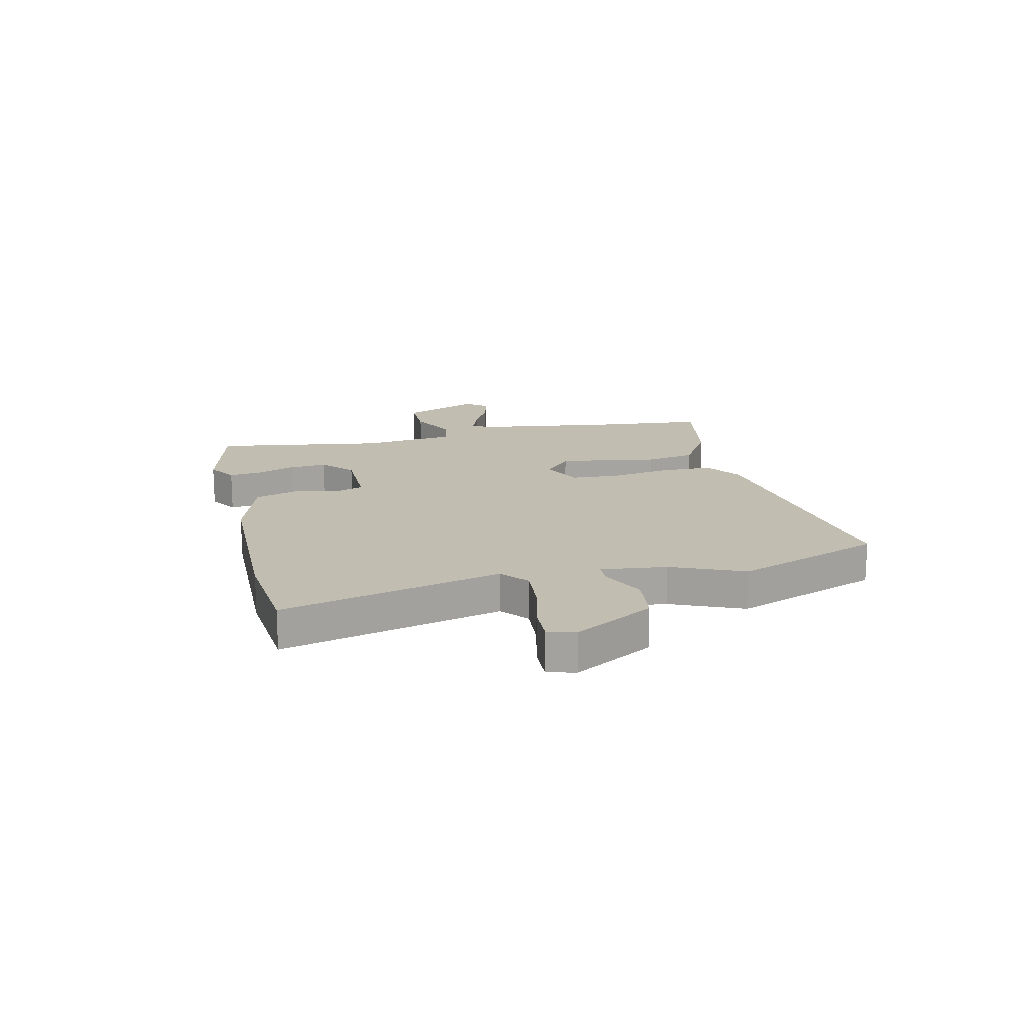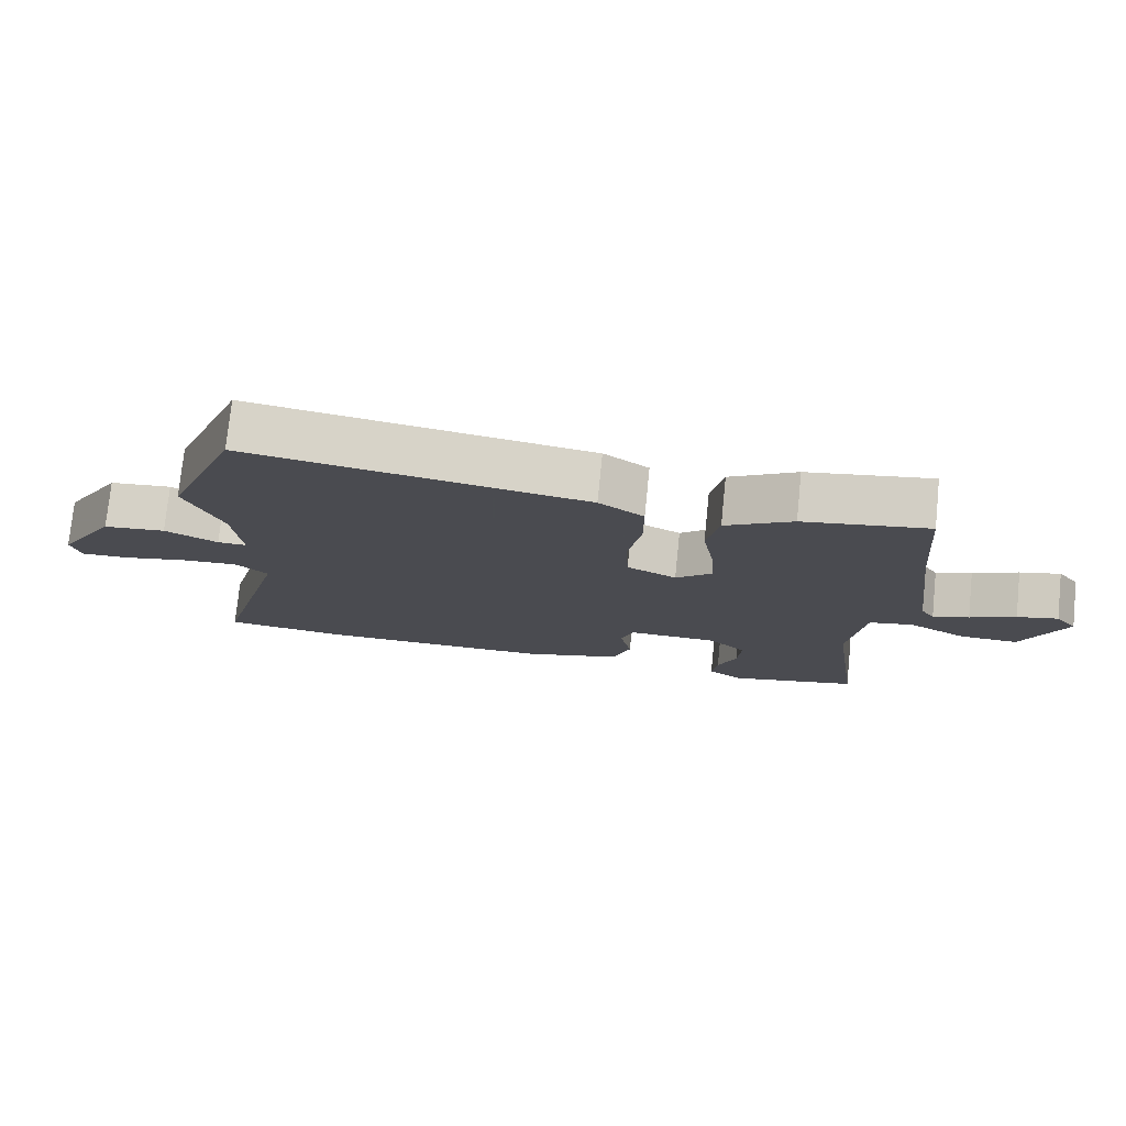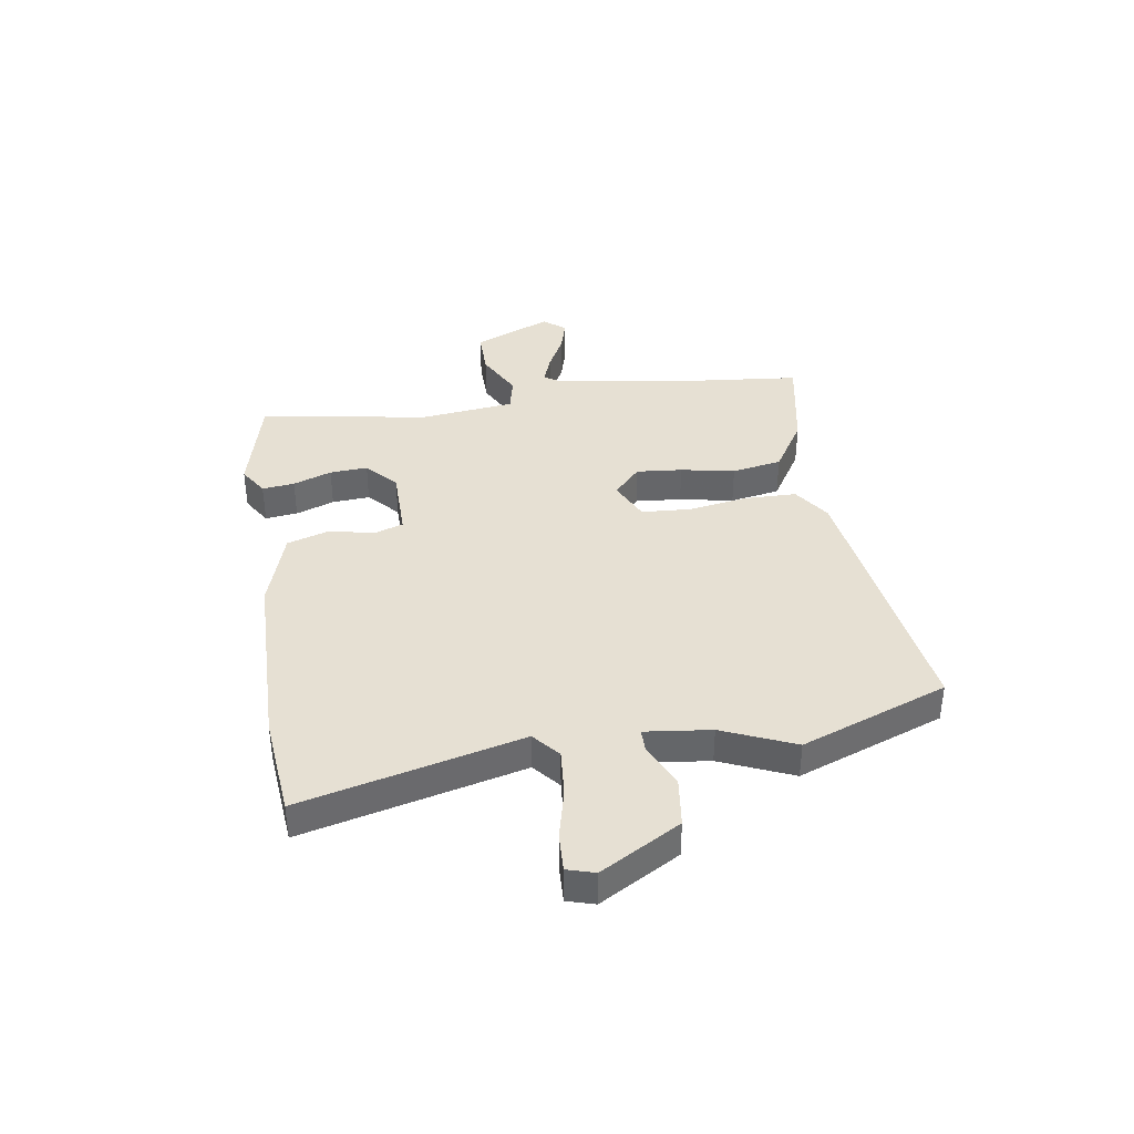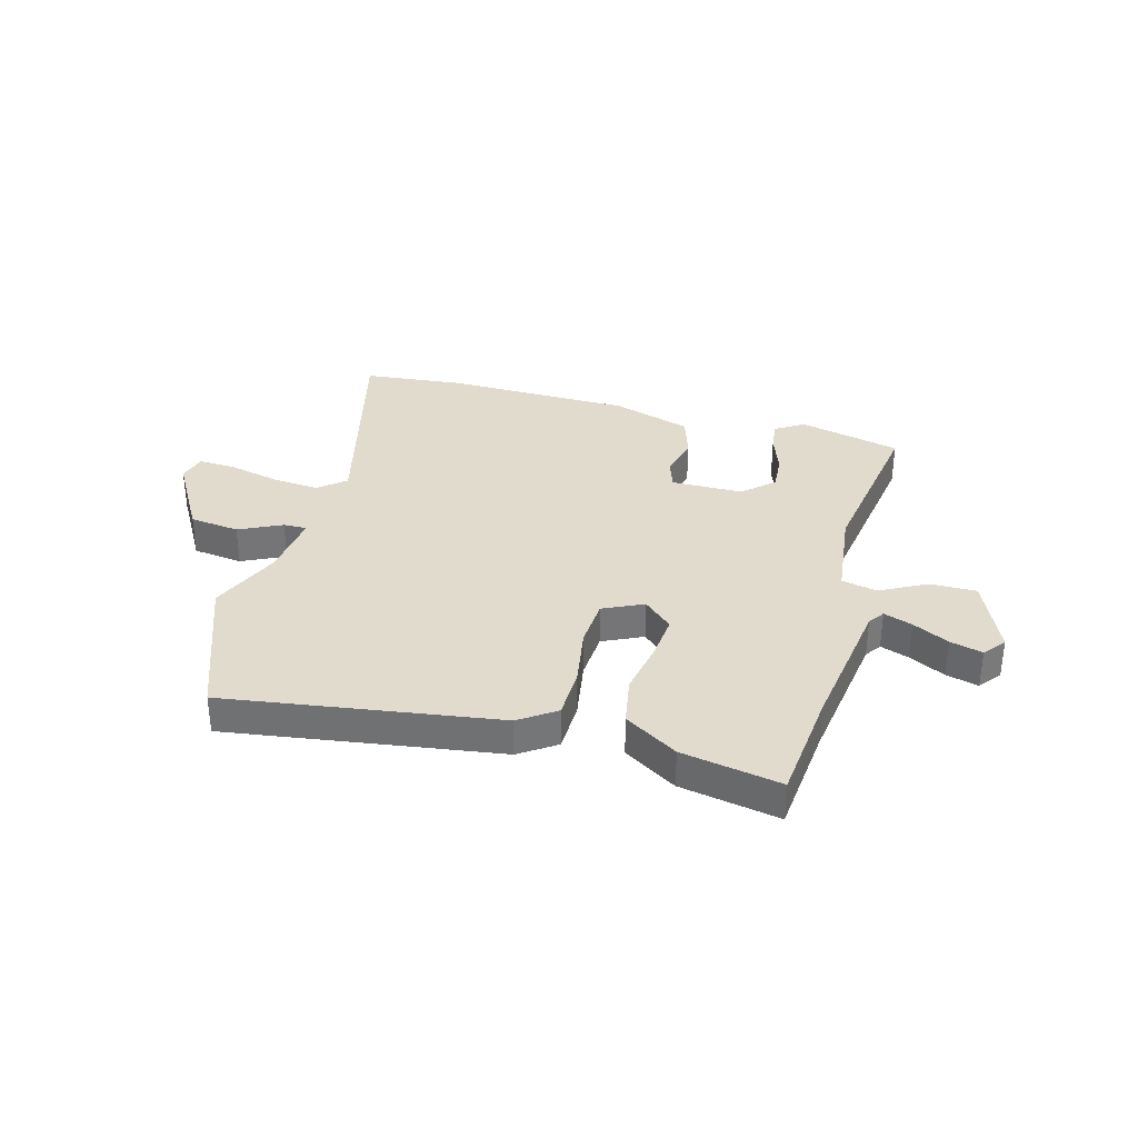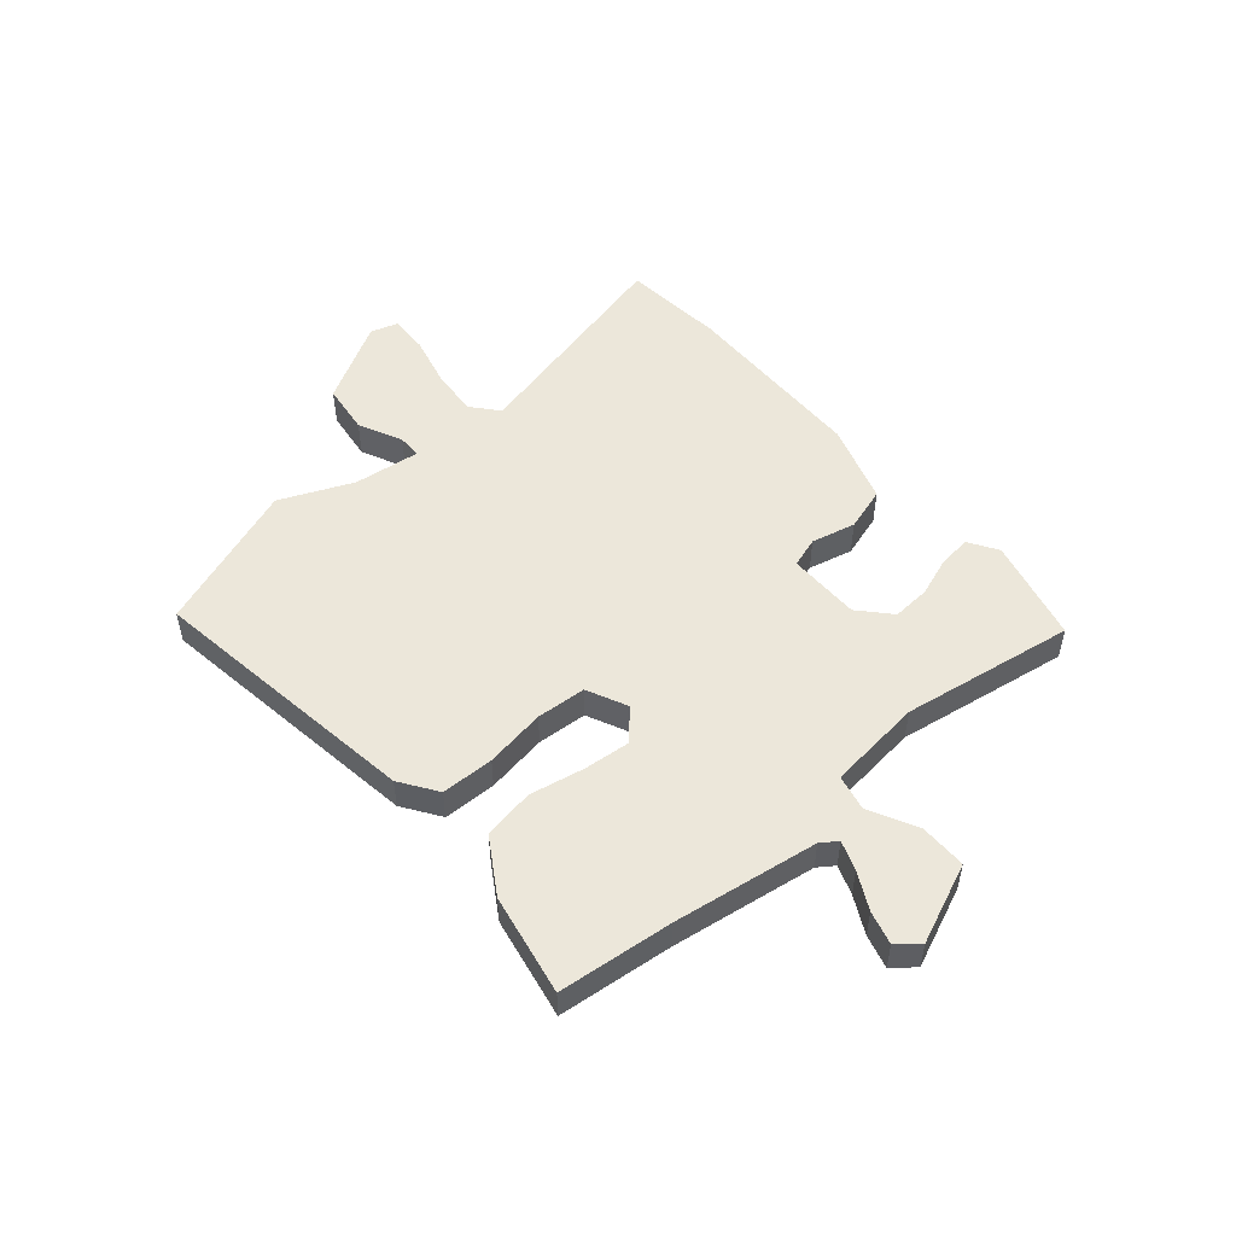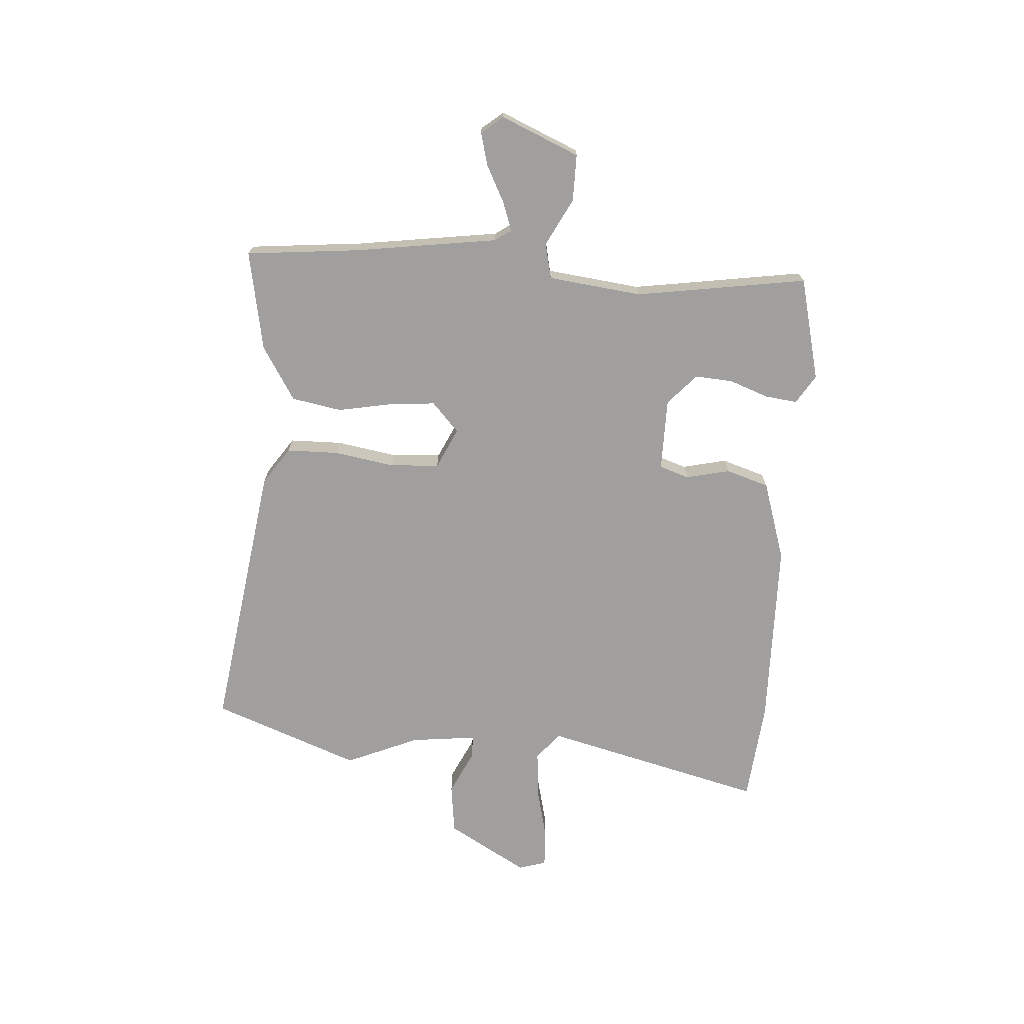
<metadata>
{"format":"obj","ext":"obj","renderer":"f3d","projection":"perspective","resolution":1024,"background":"white","views":[{"elev":16.9,"azim":-102.0,"up":"+Y"},{"elev":75.9,"azim":5.8,"up":"+Z"},{"elev":38.5,"azim":-97.7,"up":"+Y"},{"elev":33.9,"azim":16.2,"up":"+Y"},{"elev":51.4,"azim":50.6,"up":"+Y"},{"elev":-71.4,"azim":87.0,"up":"+Y"}]}
</metadata>
<code>
v 0.495 0.07 0.563
v 0.512 0.07 0.356
v 0.545 0.07 0.095
v 0.565 0.07 0.065
v 0.618 0.07 0.083
v 0.685 0.07 0.116
v 0.745 0.07 0.131
v 0.776 0.07 0.091
v 0.713 0.07 -0.05
v 0.628 0.07 -0.048
v 0.543 0.07 -0.002
v 0.478 0.07 -0.015
v 0.455 0.07 -0.186
v 0.498 0.07 -0.499
v 0.31 0.07 -0.542
v 0.258 0.07 -0.508
v 0.266 0.07 -0.449
v 0.293 0.07 -0.379
v 0.299 0.07 -0.31
v 0.244 0.07 -0.258
v 0.112 0.07 -0.255
v 0.093 0.07 -0.309
v 0.11 0.07 -0.389
v 0.084 0.07 -0.467
v -0.062 0.07 -0.511
v -0.405 0.07 -0.511
v -0.59 0.07 -0.49
v -0.483 0.07 -0.089
v -0.531 0.07 -0.047
v -0.617 0.07 -0.053
v -0.711 0.07 -0.074
v -0.781 0.07 -0.076
v -0.795 0.07 -0.025
v -0.709 0.07 0.119
v -0.617 0.07 0.129
v -0.539 0.07 0.09
v -0.496 0.07 0.089
v -0.508 0.07 0.21
v -0.562 0.07 0.343
v -0.457 0.07 0.609
v 0.041 0.07 0.528
v 0.107 0.07 0.481
v 0.107 0.07 0.386
v 0.087 0.07 0.277
v 0.091 0.07 0.187
v 0.164 0.07 0.151
v 0.218 0.07 0.199
v 0.212 0.07 0.283
v 0.195 0.07 0.382
v 0.213 0.07 0.473
v 0.312 0.07 0.532
v 0.495 0 0.563
v 0.512 0 0.356
v 0.545 0 0.095
v 0.565 0 0.065
v 0.618 0 0.083
v 0.685 0 0.116
v 0.745 0 0.131
v 0.776 0 0.091
v 0.713 0 -0.05
v 0.628 0 -0.048
v 0.543 0 -0.002
v 0.478 0 -0.015
v 0.455 0 -0.186
v 0.498 0 -0.499
v 0.31 0 -0.542
v 0.258 0 -0.508
v 0.266 0 -0.449
v 0.293 0 -0.379
v 0.299 0 -0.31
v 0.244 0 -0.258
v 0.112 0 -0.255
v 0.093 0 -0.309
v 0.11 0 -0.389
v 0.084 0 -0.467
v -0.062 0 -0.511
v -0.405 0 -0.511
v -0.59 0 -0.49
v -0.483 0 -0.089
v -0.531 0 -0.047
v -0.617 0 -0.053
v -0.711 0 -0.074
v -0.781 0 -0.076
v -0.795 0 -0.025
v -0.709 0 0.119
v -0.617 0 0.129
v -0.539 0 0.09
v -0.496 0 0.089
v -0.508 0 0.21
v -0.562 0 0.343
v -0.457 0 0.609
v 0.041 0 0.528
v 0.107 0 0.481
v 0.107 0 0.386
v 0.087 0 0.277
v 0.091 0 0.187
v 0.164 0 0.151
v 0.218 0 0.199
v 0.212 0 0.283
v 0.195 0 0.382
v 0.213 0 0.473
v 0.312 0 0.532
f 51 1 2
f 50 51 2
f 49 50 2
f 48 49 2
f 47 48 2 3
f 46 47 3 4
f 42 43 44
f 41 42 44
f 40 41 44
f 39 40 44
f 38 39 44
f 37 38 44 45
f 34 35 36
f 33 34 36
f 32 33 36
f 31 32 36
f 30 31 36
f 29 30 36 37
f 37 45 46
f 29 37 46
f 28 29 46
f 26 27 28
f 25 26 28
f 24 25 28
f 23 24 28
f 22 23 28
f 16 17 18
f 15 16 18
f 14 15 18
f 13 14 18
f 12 13 18 19
f 9 10 11
f 8 9 11
f 7 8 11
f 6 7 11
f 5 6 11
f 4 5 11 12
f 46 4 12
f 21 22 28 46
f 20 21 46 12
f 12 19 20
f 53 52 102
f 53 102 101
f 53 101 100
f 53 100 99
f 54 53 99 98
f 55 54 98 97
f 95 94 93
f 95 93 92
f 95 92 91
f 95 91 90
f 95 90 89
f 96 95 89 88
f 87 86 85
f 87 85 84
f 87 84 83
f 87 83 82
f 87 82 81
f 88 87 81 80
f 97 96 88
f 97 88 80
f 97 80 79
f 79 78 77
f 79 77 76
f 79 76 75
f 79 75 74
f 79 74 73
f 69 68 67
f 69 67 66
f 69 66 65
f 69 65 64
f 70 69 64 63
f 62 61 60
f 62 60 59
f 62 59 58
f 62 58 57
f 62 57 56
f 63 62 56 55
f 63 55 97
f 97 79 73 72
f 63 97 72 71
f 71 70 63
f 1 52 53 2
f 2 53 54 3
f 3 54 55 4
f 4 55 56 5
f 5 56 57 6
f 6 57 58 7
f 7 58 59 8
f 8 59 60 9
f 9 60 61 10
f 10 61 62 11
f 11 62 63 12
f 12 63 64 13
f 13 64 65 14
f 14 65 66 15
f 15 66 67 16
f 16 67 68 17
f 17 68 69 18
f 18 69 70 19
f 19 70 71 20
f 20 71 72 21
f 21 72 73 22
f 22 73 74 23
f 23 74 75 24
f 24 75 76 25
f 25 76 77 26
f 26 77 78 27
f 27 78 79 28
f 28 79 80 29
f 29 80 81 30
f 30 81 82 31
f 31 82 83 32
f 32 83 84 33
f 33 84 85 34
f 34 85 86 35
f 35 86 87 36
f 36 87 88 37
f 37 88 89 38
f 38 89 90 39
f 39 90 91 40
f 40 91 92 41
f 41 92 93 42
f 42 93 94 43
f 43 94 95 44
f 44 95 96 45
f 45 96 97 46
f 46 97 98 47
f 47 98 99 48
f 48 99 100 49
f 49 100 101 50
f 50 101 102 51
f 51 102 52 1

</code>
